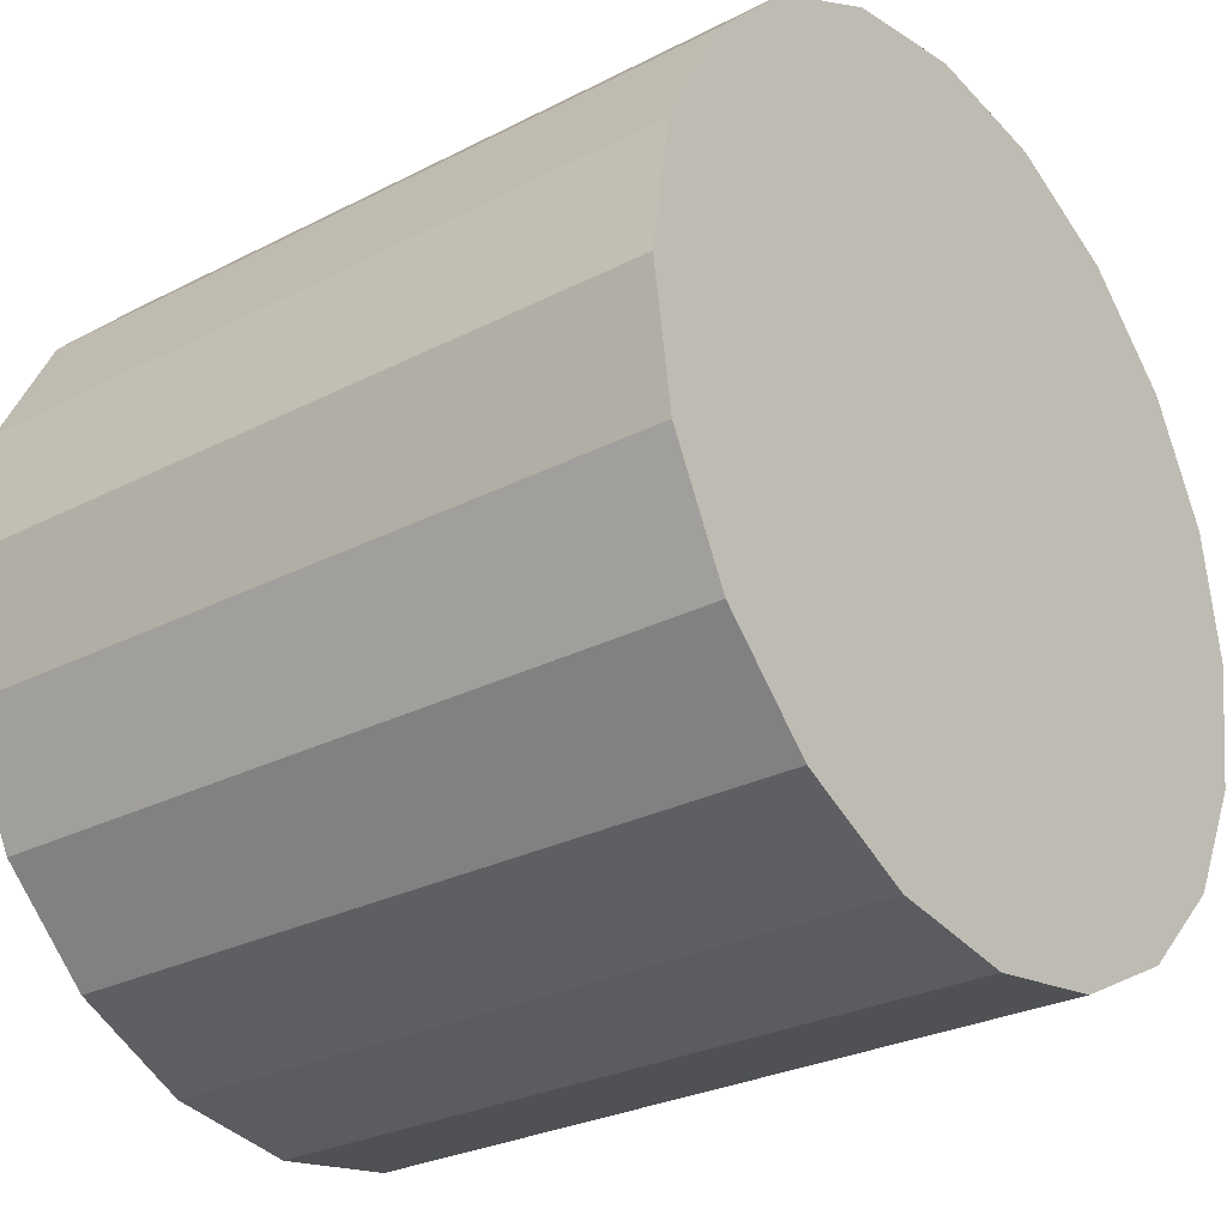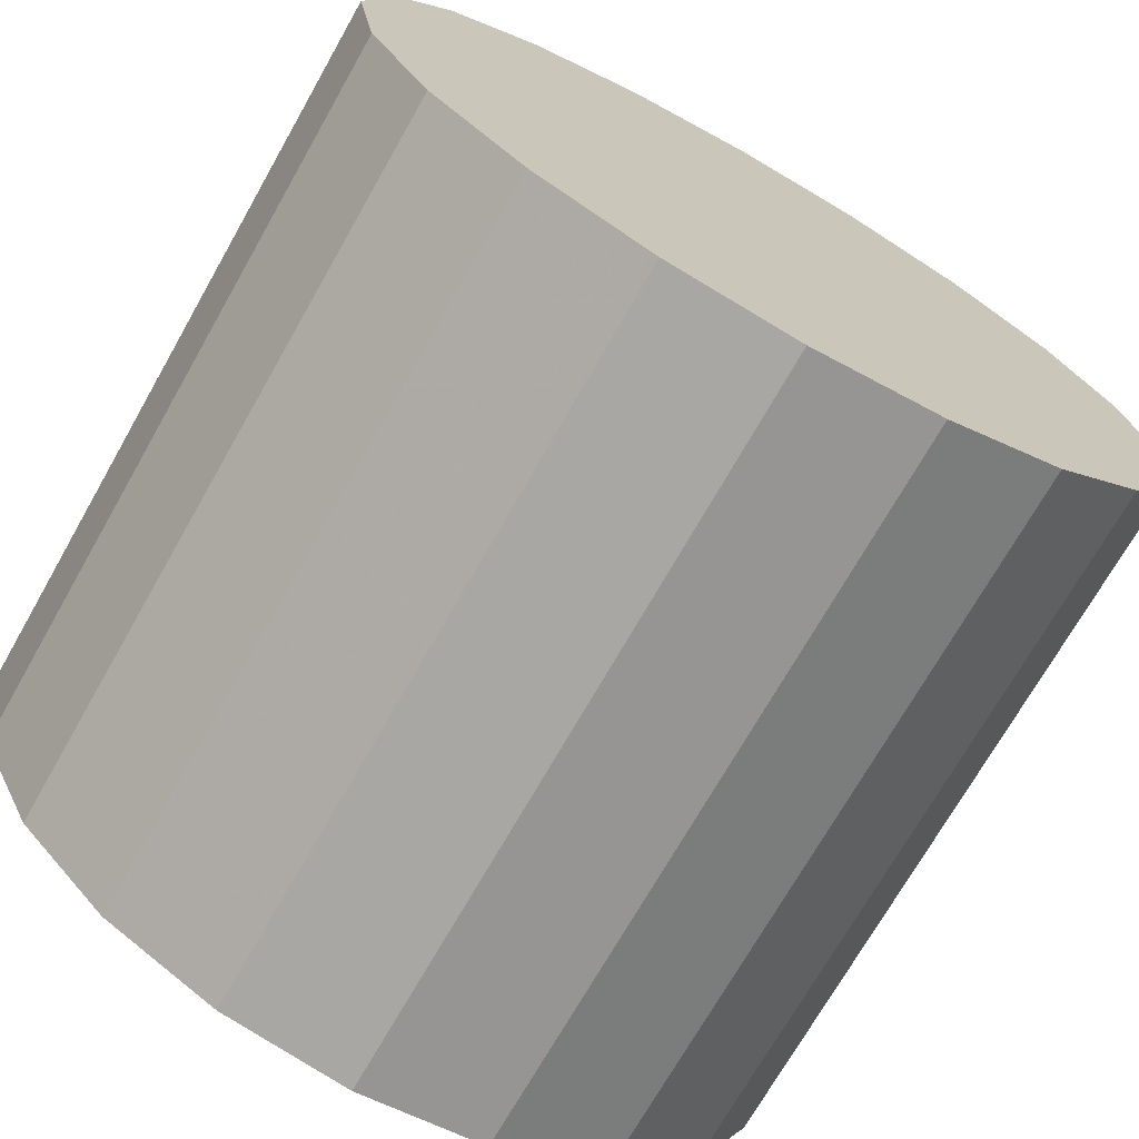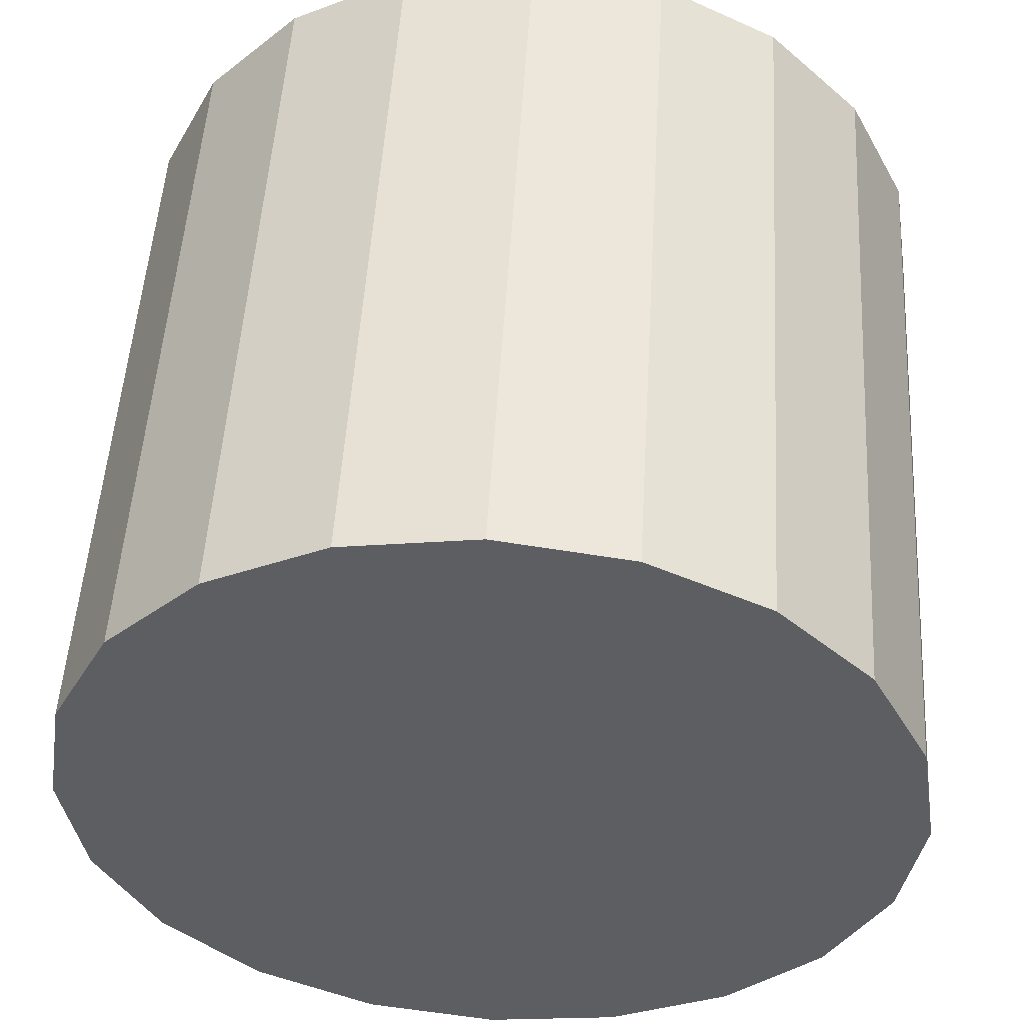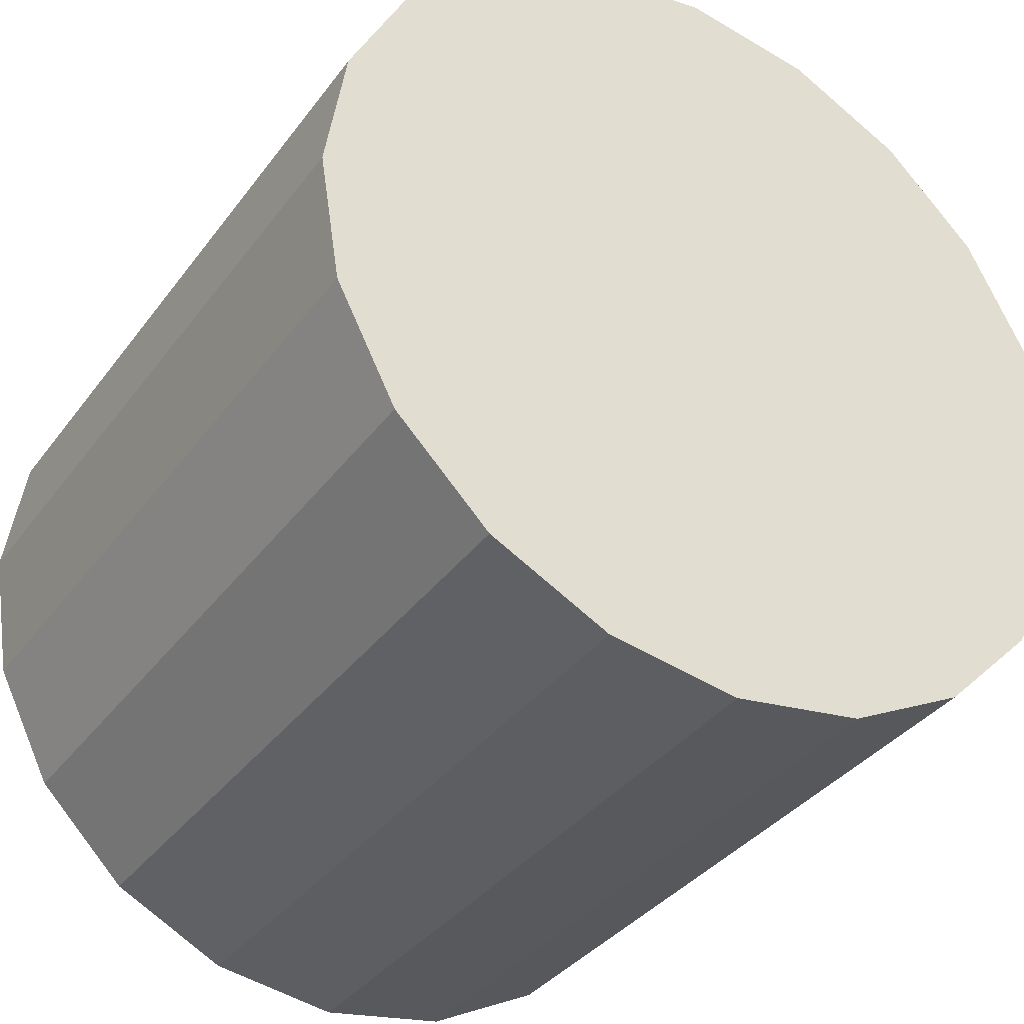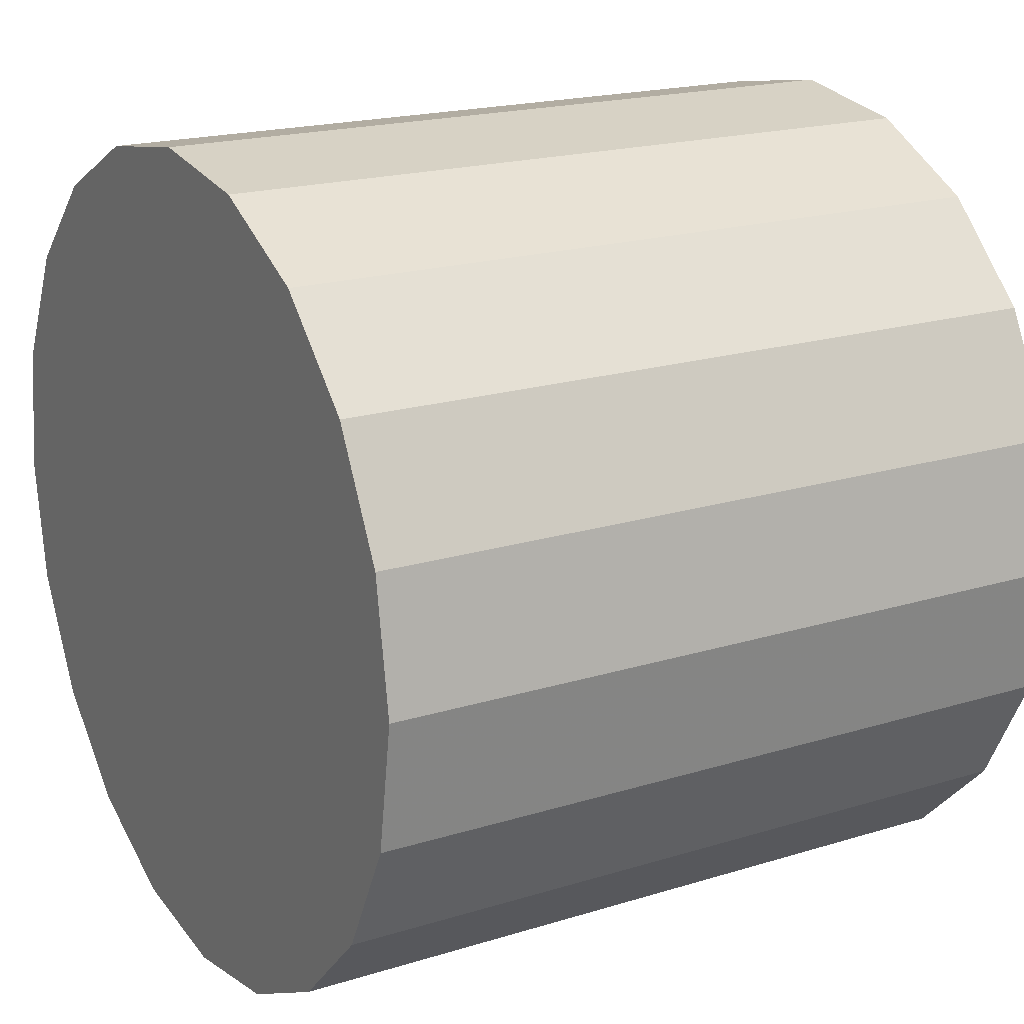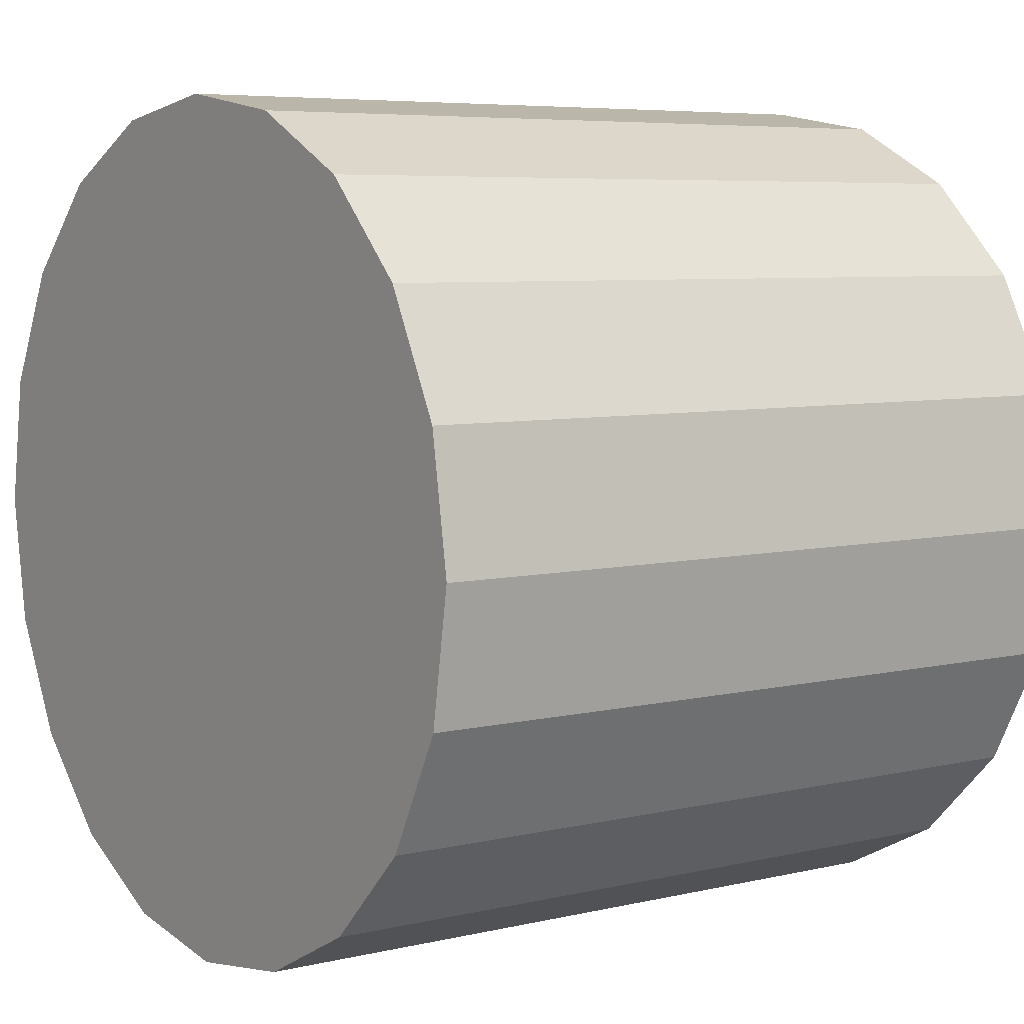
<metadata>
{"format":"obj","ext":"obj","renderer":"f3d","projection":"perspective","resolution":1024,"background":"white","views":[{"elev":-27.6,"azim":128.3,"up":"+Z"},{"elev":-71.7,"azim":-29.6,"up":"+Z"},{"elev":51.2,"azim":-176.6,"up":"+Z"},{"elev":-35.7,"azim":-31.5,"up":"+Z"},{"elev":19.0,"azim":-120.5,"up":"+Z"},{"elev":6.1,"azim":54.4,"up":"+Z"}]}
</metadata>
<code>
v 0.8807 -0.81 -0.2861
v 0.7492 -0.81 -0.5443
v 0.5443 -0.81 -0.7492
v 0.2861 -0.81 -0.8807
v 0 -0.81 -0.926
v -0.2861 -0.81 -0.8807
v -0.5443 -0.81 -0.7492
v -0.7491 -0.81 -0.5443
v -0.8807 -0.81 -0.2861
v -0.926 -0.81 0
v -0.8807 -0.81 0.2861
v -0.7491 -0.81 0.5443
v -0.5443 -0.81 0.7491
v -0.2861 -0.81 0.8807
v 0 -0.81 0.926
v 0.2861 -0.81 0.8807
v 0.5443 -0.81 0.7491
v 0.7491 -0.81 0.5443
v 0.8807 -0.81 0.2861
v 0.926 -0.81 0
v 0.8807 0.81 -0.2861
v 0.7492 0.81 -0.5443
v 0.5443 0.81 -0.7492
v 0.2861 0.81 -0.8807
v 0 0.81 -0.926
v -0.2861 0.81 -0.8807
v -0.5443 0.81 -0.7492
v -0.7491 0.81 -0.5443
v -0.8807 0.81 -0.2861
v -0.926 0.81 0
v -0.8807 0.81 0.2861
v -0.7491 0.81 0.5443
v -0.5443 0.81 0.7491
v -0.2861 0.81 0.8807
v 0 0.81 0.926
v 0.2861 0.81 0.8807
v 0.5443 0.81 0.7491
v 0.7491 0.81 0.5443
v 0.8807 0.81 0.2861
v 0.926 0.81 0
v 0 -0.81 0
v 0 0.81 0
f 22 21 1
f 2 22 1
f 23 22 2
f 3 23 2
f 24 23 3
f 4 24 3
f 25 24 4
f 5 25 4
f 26 25 5
f 6 26 5
f 27 26 6
f 7 27 6
f 28 27 7
f 8 28 7
f 29 28 8
f 9 29 8
f 30 29 9
f 10 30 9
f 31 30 10
f 11 31 10
f 32 31 11
f 12 32 11
f 33 32 12
f 13 33 12
f 34 33 13
f 14 34 13
f 35 34 14
f 15 35 14
f 36 35 15
f 16 36 15
f 37 36 16
f 17 37 16
f 38 37 17
f 18 38 17
f 39 38 18
f 19 39 18
f 40 39 19
f 20 40 19
f 21 40 20
f 1 21 20
f 40 42 39
f 39 42 38
f 21 42 40
f 38 42 37
f 22 42 21
f 37 42 36
f 23 42 22
f 36 42 35
f 24 42 23
f 35 42 34
f 25 42 24
f 34 42 33
f 26 42 25
f 33 42 32
f 27 42 26
f 32 42 31
f 28 42 27
f 31 42 30
f 29 42 28
f 30 42 29
f 19 41 20
f 20 41 1
f 18 41 19
f 1 41 2
f 17 41 18
f 2 41 3
f 16 41 17
f 3 41 4
f 15 41 16
f 4 41 5
f 14 41 15
f 5 41 6
f 13 41 14
f 6 41 7
f 12 41 13
f 7 41 8
f 11 41 12
f 8 41 9
f 10 41 11
f 9 41 10

</code>
